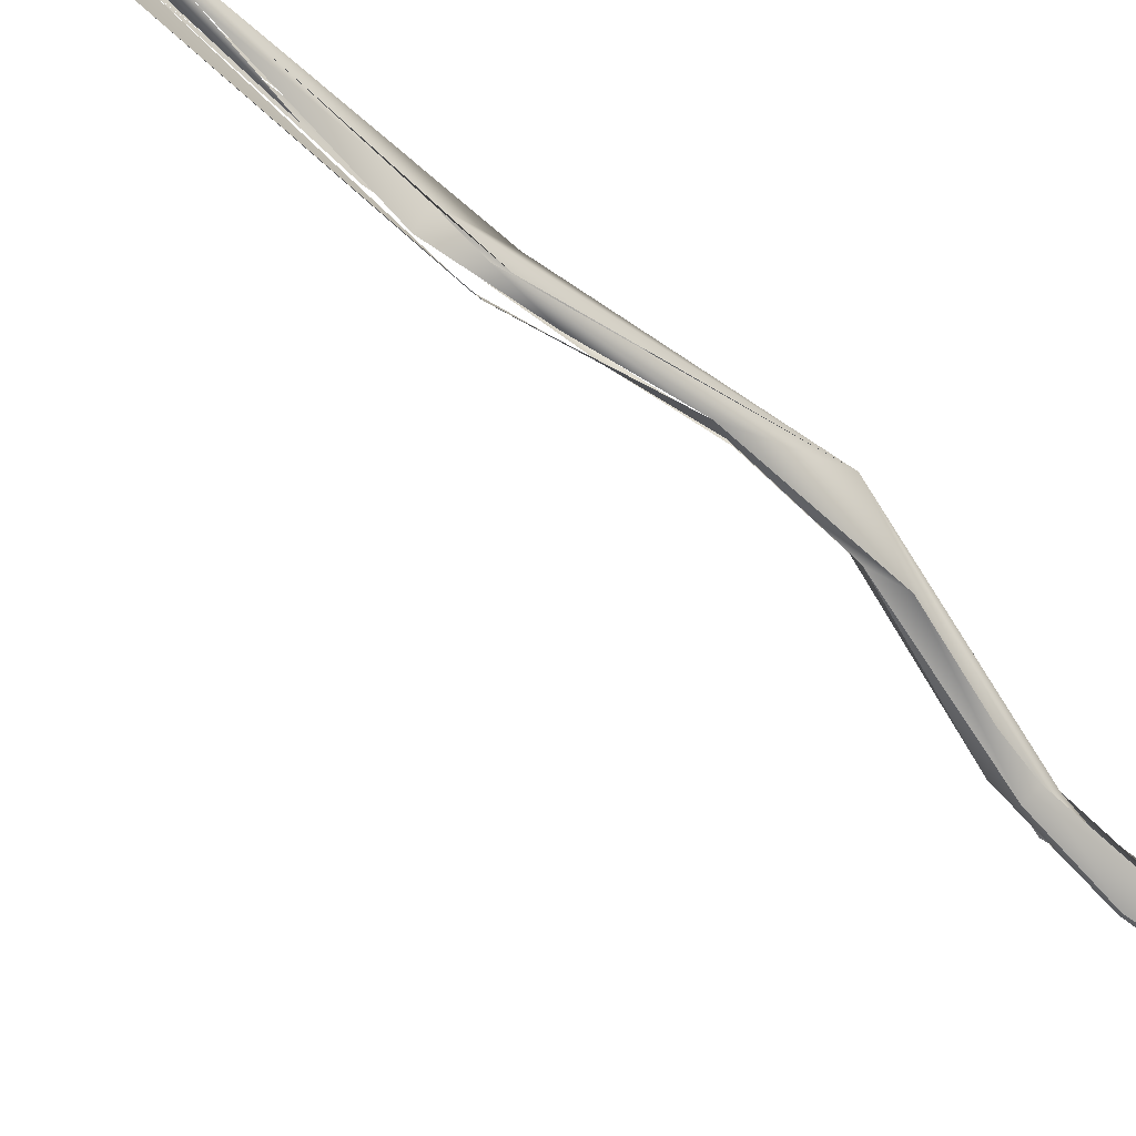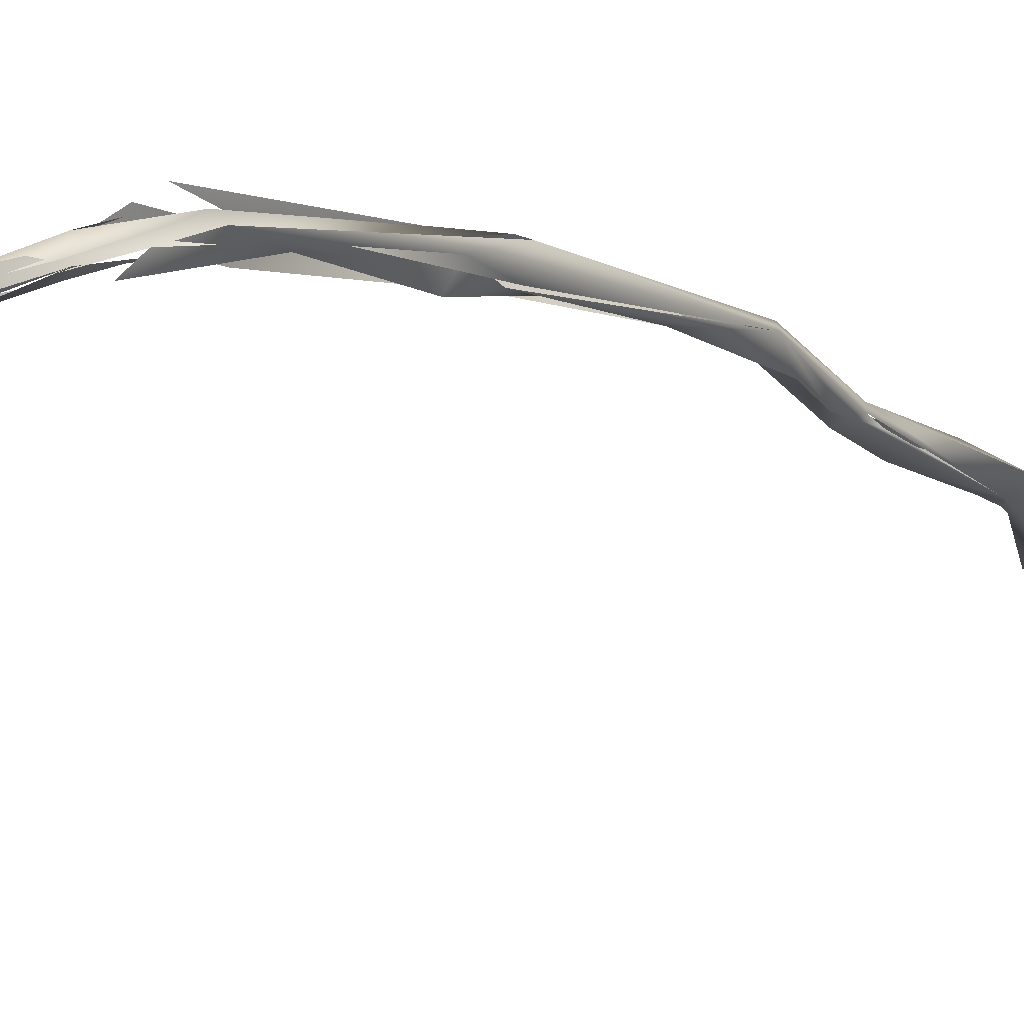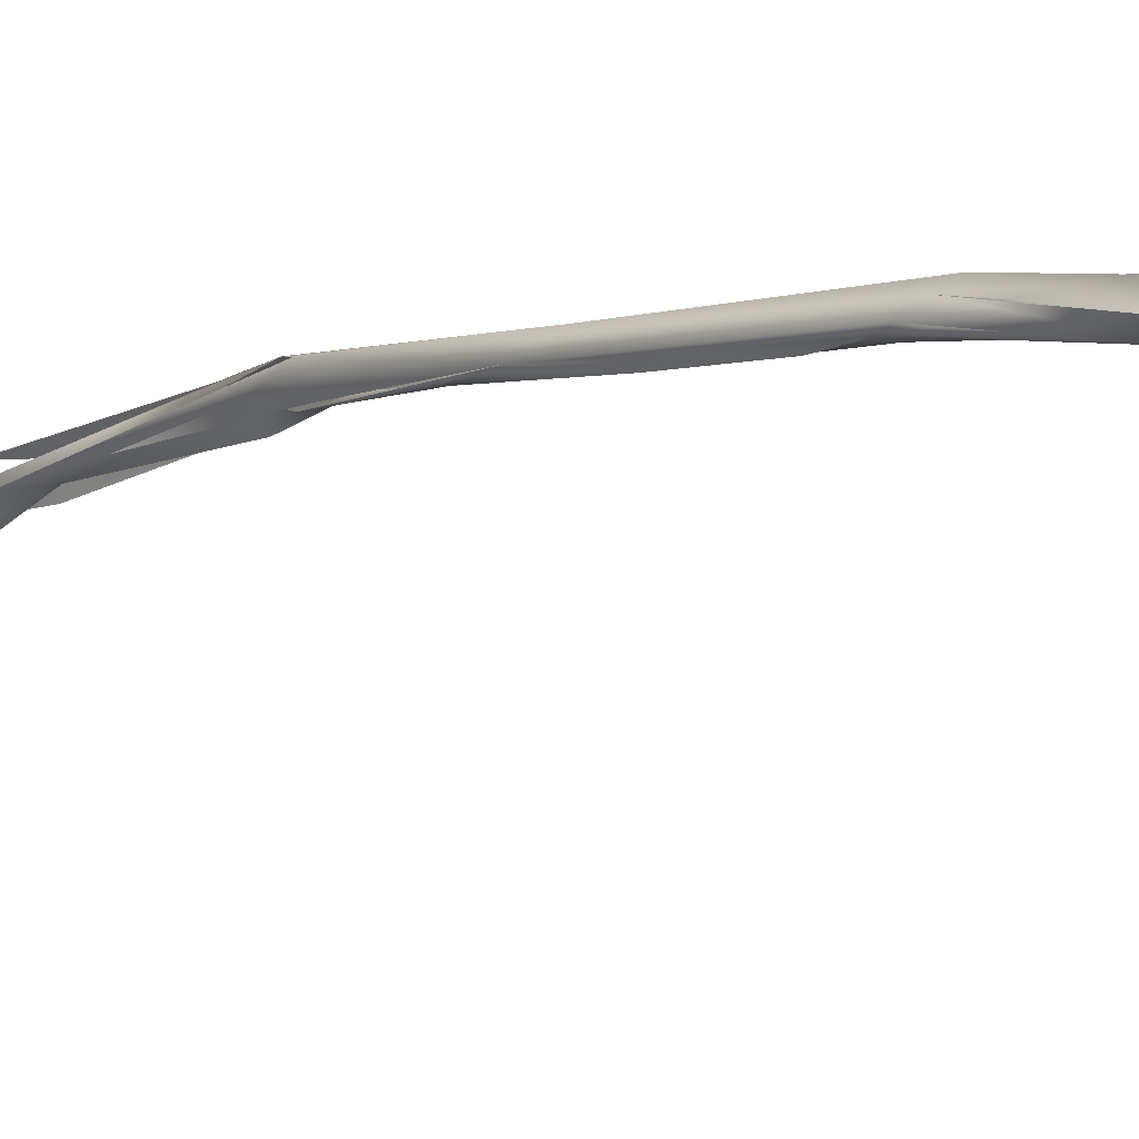
<metadata>
{"format":"obj","ext":"obj","renderer":"f3d","projection":"perspective","resolution":1024,"background":"white","views":[{"elev":-75.4,"azim":62.9,"up":"+Z"},{"elev":-19.5,"azim":48.6,"up":"+Z"},{"elev":6.5,"azim":156.3,"up":"+Z"}]}
</metadata>
<code>
o FJ3621.obj_grp1.2203
v -0.2527 -0.553 5.582
v -0.2459 -0.5498 5.583
v -0.2298 -0.5797 5.579
v -0.2507 -0.5498 5.588
v -0.2315 -0.5795 5.583
v -0.2193 -0.5938 5.577
v -0.2318 -0.573 5.587
v -0.2156 -0.5881 5.581
v -0.2459 -0.5491 5.583
v -0.2289 -0.5667 5.581
v -0.2094 -0.65 5.577
v -0.2194 -0.6231 5.581
v -0.2148 -0.6292 5.577
v -0.2083 -0.6473 5.581
v -0.214 -0.6384 5.58
v -0.2194 -0.6231 5.581
v -0.2253 -0.588 5.579
v -0.2216 -0.6034 5.583
v -0.2179 -0.6056 5.585
v -0.2216 -0.6034 5.583
v -0.2214 -0.5981 5.577
v -0.2178 -0.6238 5.576
v -0.2253 -0.5915 5.581
v -0.2253 -0.5879 5.585
v -0.2295 -0.5803 5.579
v -0.2275 -0.5862 5.583
v -0.2256 -0.5873 5.585
v -0.2313 -0.5799 5.583
v -0.1853 -0.6883 5.574
v -0.1882 -0.6817 5.57
v -0.1882 -0.6817 5.57
v -0.206 -0.6433 5.576
v -0.2099 -0.6444 5.575
v -0.2062 -0.6399 5.577
v -0.201 -0.6533 5.573
v -0.2091 -0.6369 5.581
v -0.215 -0.6381 5.583
v -0.2096 -0.6322 5.577
v -0.2119 -0.6226 5.581
v -0.1882 -0.6817 5.57
v -0.1885 -0.6734 5.57
v -0.1836 -0.689 5.573
v -0.1833 -0.6825 5.575
v -0.1768 -0.6882 5.57
v -0.1771 -0.7457 5.561
v -0.1775 -0.7475 5.565
v -0.1686 -0.7632 5.563
v -0.1699 -0.7673 5.558
v -0.1786 -0.7267 5.566
v -0.1785 -0.7099 5.566
v -0.1722 -0.7587 5.555
v -0.1765 -0.7342 5.563
v -0.1717 -0.7474 5.56
v -0.1785 -0.7099 5.566
v -0.1755 -0.7474 5.566
v -0.1786 -0.7267 5.566
v -0.1809 -0.7065 5.57
v -0.1812 -0.7058 5.57
v -0.1607 -0.8825 5.506
v -0.1662 -0.8667 5.516
v -0.1513 -0.8904 5.493
v -0.1645 -0.8756 5.509
v -0.1524 -0.8919 5.493
v -0.1634 -0.8683 5.512
v -0.1582 -0.8874 5.502
v -0.1632 -0.8662 5.52
v -0.1615 -0.8733 5.514
v -0.1616 -0.864 5.521
v -0.1632 -0.8656 5.521
v -0.1615 -0.8738 5.508
v -0.1612 -0.8639 5.518
v -0.1619 -0.8678 5.517
v -0.1615 -0.8738 5.508
v -0.1634 -0.8659 5.514
v -0.1624 -0.8544 5.525
v -0.1656 -0.8597 5.523
v -0.1594 -0.8514 5.523
v -0.1619 -0.8565 5.523
v -0.1567 -0.8446 5.532
v -0.1615 -0.8638 5.522
v -0.1632 -0.8672 5.516
v -0.1508 -0.8382 5.536
v -0.1543 -0.85 5.529
v -0.1584 -0.8564 5.523
v -0.1506 -0.8391 5.532
v -0.1577 -0.8488 5.526
v -0.1548 -0.8355 5.532
v -0.151 -0.8303 5.537
v -0.1623 -0.8544 5.525
v -0.1566 -0.8403 5.535
v -0.1683 -0.758 5.561
v -0.1581 -0.8073 5.542
v -0.158 -0.8037 5.549
v -0.158 -0.8037 5.549
v -0.158 -0.8037 5.549
v -0.1505 -0.8232 5.547
v -0.1676 -0.7657 5.563
v -0.1699 -0.7437 5.567
v -0.1504 -0.8167 5.545
v -0.1697 -0.7475 5.567
v -0.1719 -0.7438 5.561
v -0.1585 -0.7868 5.551
v -0.1521 -0.8905 5.493
v -0.1529 -0.8881 5.499
v -0.1522 -0.8905 5.494
v -0.1539 -0.8919 5.492
v -0.1594 -0.8741 5.511
v -0.1529 -0.8882 5.498
v -0.154 -0.892 5.492
v -0.1523 -0.8922 5.492
v -0.1541 -0.8924 5.495
v -0.154 -0.892 5.492
v -0.152 -0.8932 5.494
v -0.1512 -0.8918 5.493
v -0.1521 -0.8931 5.495
v -0.152 -0.8922 5.492
v -0.1514 -0.8919 5.493
v -0.1521 -0.8931 5.495
v -0.1543 -0.8902 5.493
v -0.1514 -0.8919 5.493
v -0.1515 -0.8902 5.494
v -0.1507 -0.8377 5.532
v -0.1507 -0.8377 5.532
v -0.1476 -0.8277 5.536
v -0.148 -0.8224 5.542
v -0.1505 -0.826 5.536
v -0.1554 -0.8349 5.534
v -0.1505 -0.826 5.536
v -0.1492 -0.8323 5.531
v -0.1485 -0.8274 5.536
v -0.154 -0.8112 5.542
v -0.1511 -0.8284 5.543
v -0.1549 -0.8081 5.546
v -0.1531 -0.8372 5.535
v -0.1522 -0.8295 5.538
v -0.1502 -0.83 5.54
v -0.155 -0.8085 5.545
v -0.1557 -0.7987 5.546
v -0.1493 -0.8145 5.543
v -0.1652 -0.7787 5.553
f 5 4 1
f 2 1 4
f 6 1 2
f 6 3 1
f 3 5 1
f 8 6 2
f 5 7 4
f 8 2 9
f 10 9 4
f 7 10 4
f 11 12 13
f 11 14 12
f 12 17 13
f 17 12 18
f 15 19 20
f 16 15 20
f 21 13 17
f 22 21 6
f 32 22 6
f 23 17 18
f 20 24 23
f 20 19 24
f 19 7 24
f 25 23 5
f 25 5 3
f 3 6 17
f 25 17 23
f 21 17 6
f 5 23 26
f 26 27 28
f 28 27 7
f 26 24 27
f 24 26 23
f 19 8 7
f 28 7 5
f 8 10 7
f 29 14 11
f 13 30 11
f 31 29 11
f 22 32 33
f 34 32 38
f 34 6 36
f 6 38 32
f 19 37 36
f 36 39 19
f 8 19 39
f 36 6 8
f 40 33 41
f 37 42 43
f 43 36 37
f 43 44 36
f 32 41 33
f 35 32 44
f 32 34 44
f 35 44 41
f 44 34 36
f 45 46 49
f 50 45 49
f 51 52 53
f 53 52 54
f 48 47 43
f 55 43 56
f 53 54 44
f 43 42 56
f 49 57 50
f 43 47 100
f 100 98 43
f 91 44 98
f 41 50 57
f 40 41 57
f 31 58 29
f 44 54 41
f 44 43 98
f 59 60 61
f 63 62 64
f 65 66 59
f 59 66 60
f 66 69 60
f 67 66 65
f 70 71 72
f 71 73 74
f 67 68 69
f 64 62 75
f 75 62 76
f 77 64 75
f 60 69 78
f 78 69 79
f 69 68 82
f 82 79 69
f 80 81 83
f 83 81 84
f 68 85 82
f 71 74 86
f 77 75 87
f 88 89 90
f 51 53 91
f 92 93 46
f 48 94 47
f 92 46 45
f 95 96 97
f 99 100 47
f 101 91 102
f 44 91 101
f 104 68 67
f 107 108 105
f 105 106 70
f 70 72 105
f 111 112 113
f 104 65 115
f 67 65 104
f 106 105 114
f 104 118 119
f 86 122 71
f 123 77 87
f 124 83 84
f 82 85 125
f 87 128 123
f 131 126 127
f 132 133 134
f 82 136 79
f 129 137 138
f 125 99 82
f 139 130 138
f 138 130 129
f 124 99 125
f 124 125 83
f 135 93 92
f 99 124 100
f 138 137 140
f 51 91 138
f 138 91 139
f 98 139 91
l 116 117
l 120 121
l 109 110
l 65 103

</code>
